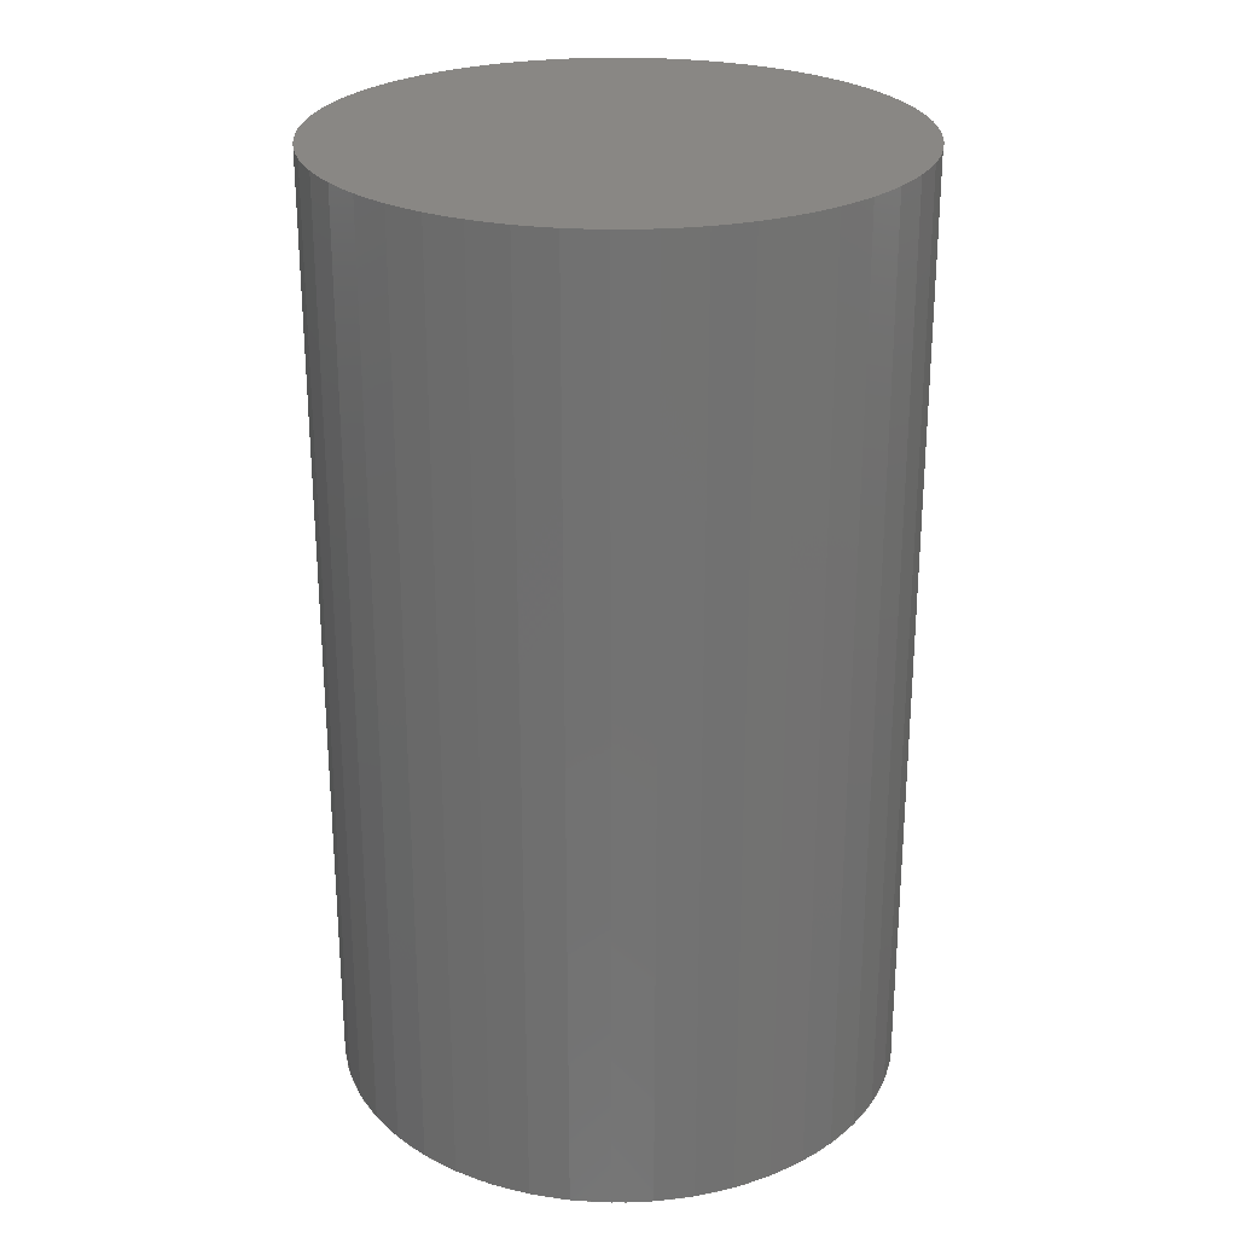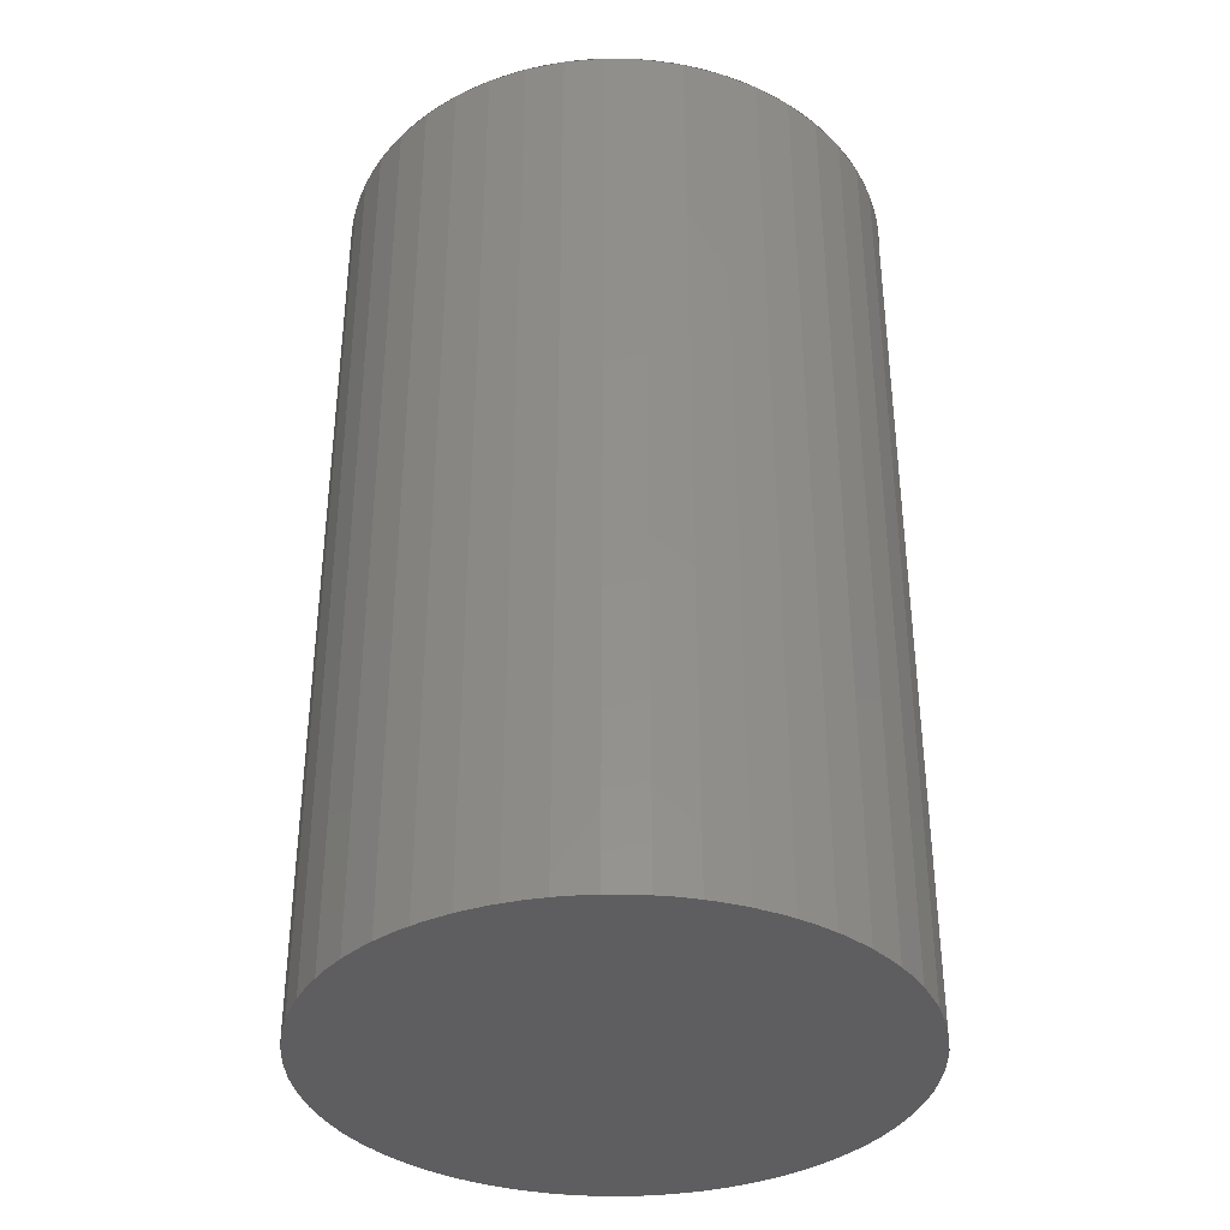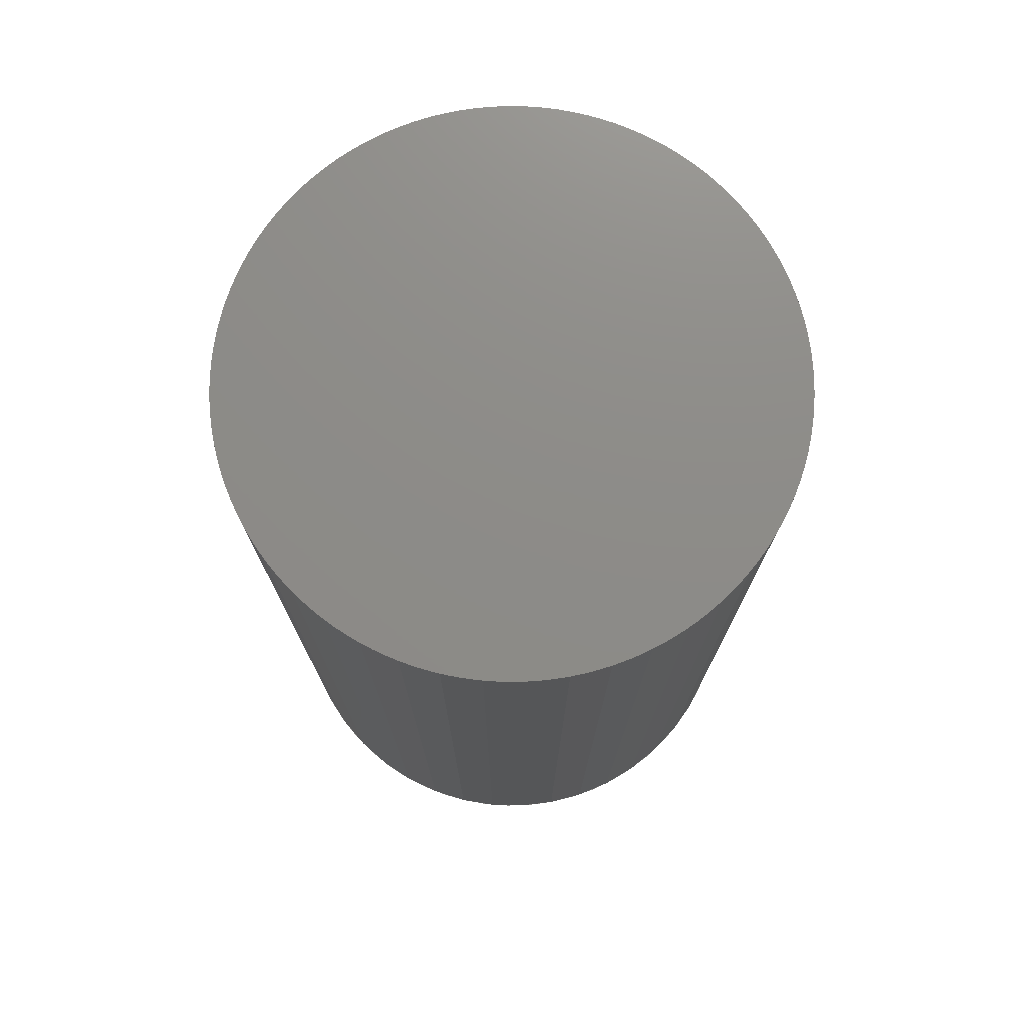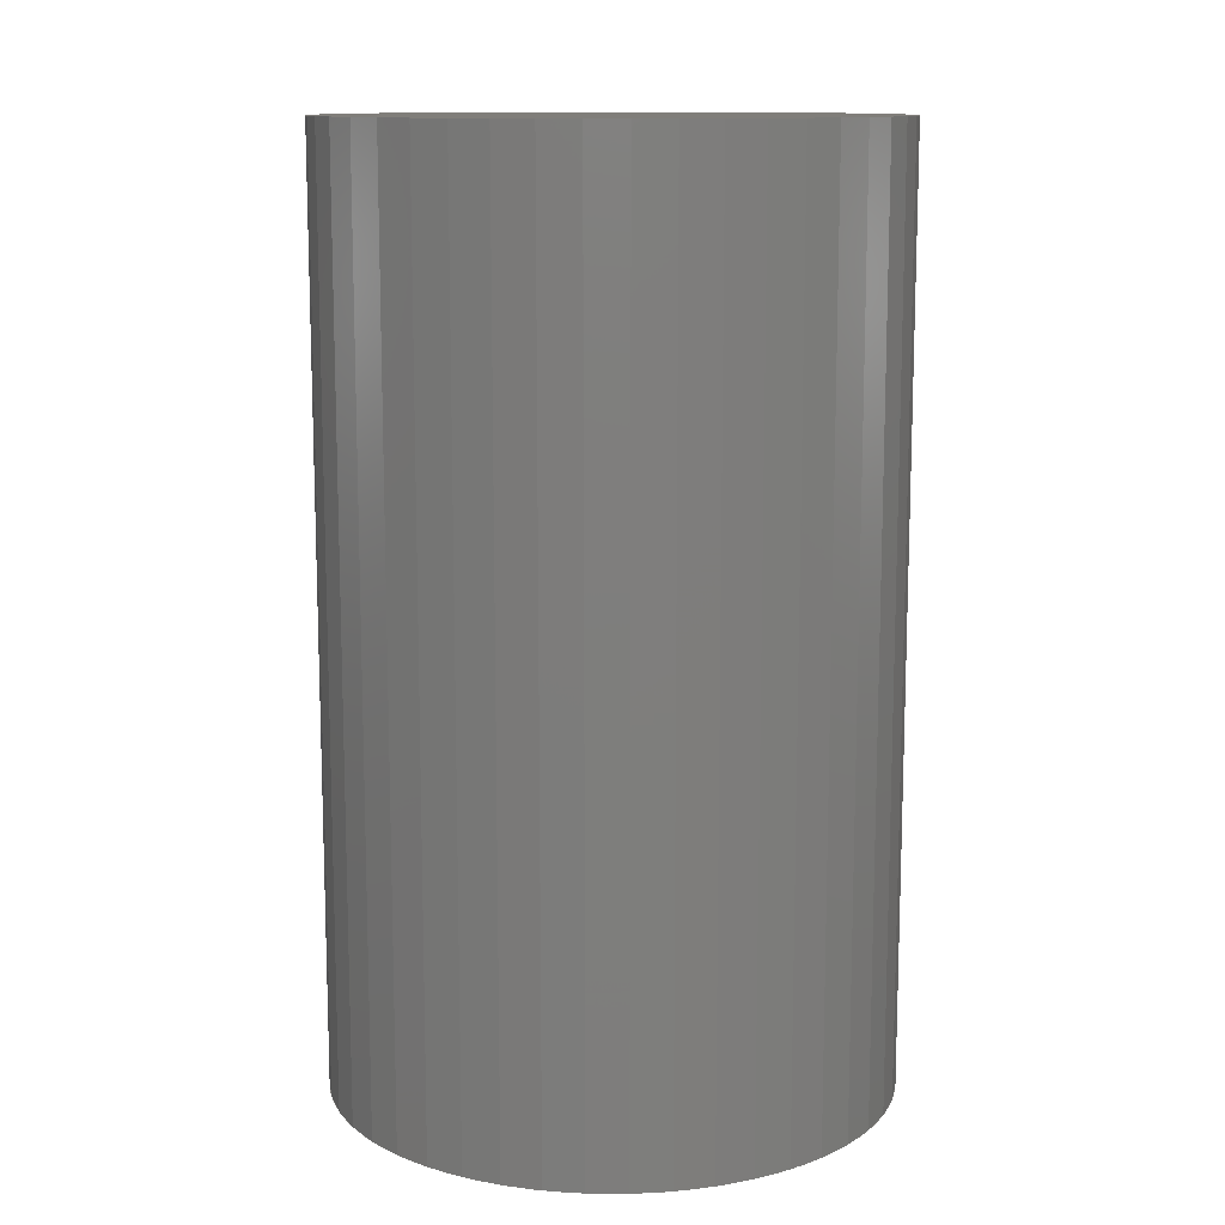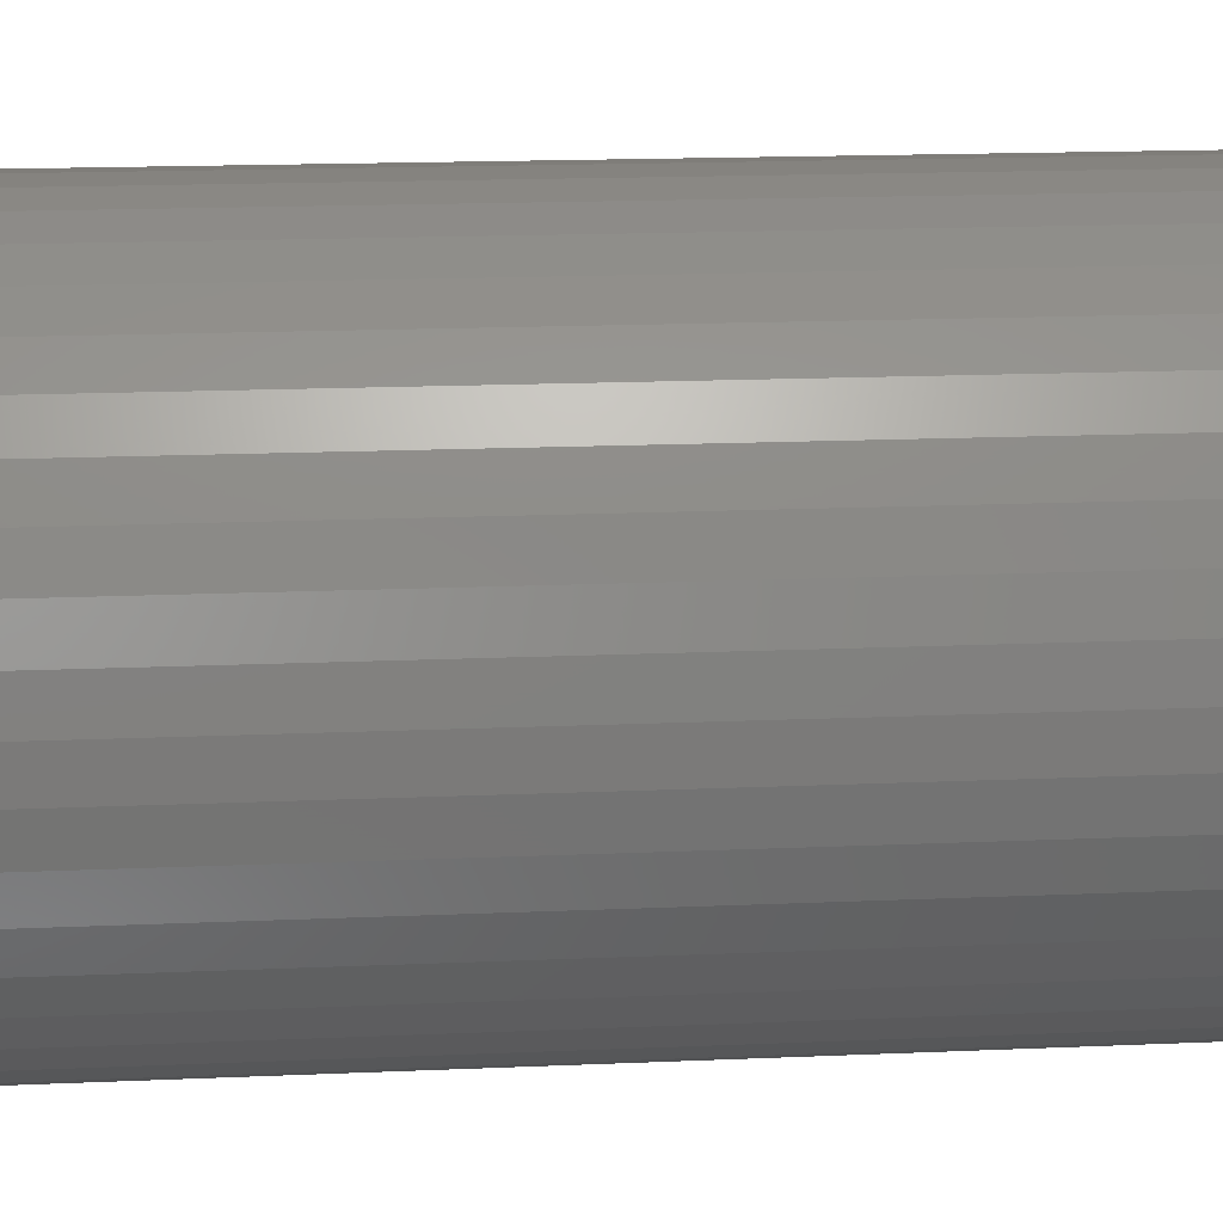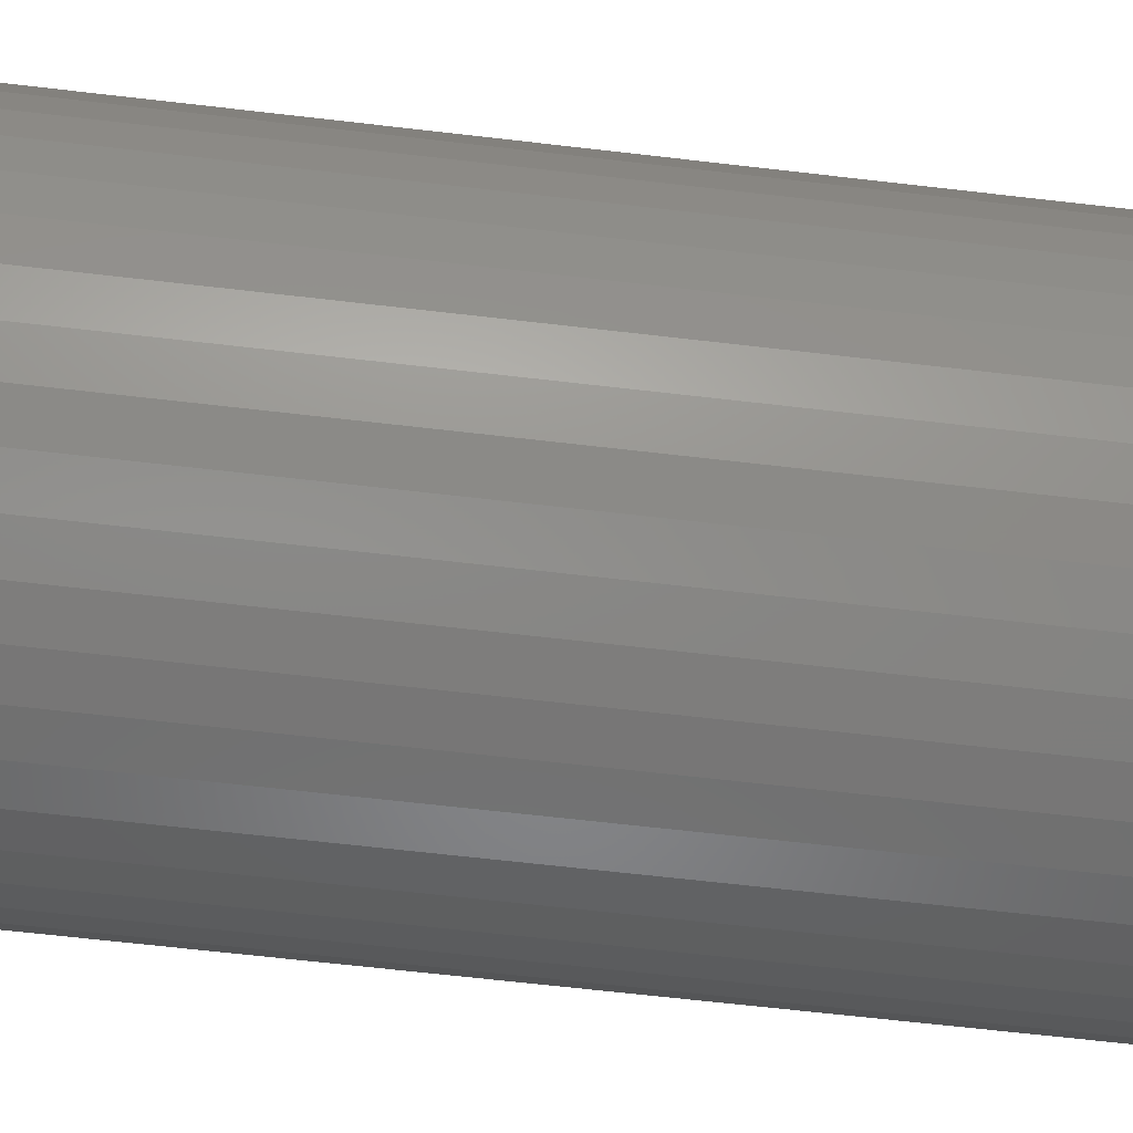
<metadata>
{"format":"stl","ext":"stl","renderer":"f3d","projection":"perspective","resolution":1024,"background":"white","views":[{"elev":25.9,"azim":-76.7,"up":"+Z"},{"elev":-36.4,"azim":-155.8,"up":"+Z"},{"elev":75.2,"azim":79.3,"up":"+Z"},{"elev":12.0,"azim":-49.1,"up":"+Z"},{"elev":16.8,"azim":-95.1,"up":"+Y"},{"elev":-67.0,"azim":-96.6,"up":"+Y"}]}
</metadata>
<code>
# stl→obj: 267 verts, 273 faces
v -0.01074 -0.01047 0
v -0.008374 -0.01245 0
v -0.009609 -0.01152 0
v -0.01342 -0.006706 0
v -0.01404 -0.005291 0
v -0.01266 -0.00805 0
v -0.01176 -0.009309 0
v -0.00705 -0.01324 0
v -0.002689 -0.01476 0
v -0.005651 -0.01389 0
v -0.004192 -0.0144 0
v -0.01451 -0.00382 0
v -0.01482 -0.002308 0
v -0.001158 -0.01496 0
v 0.001926 -0.01488 0
v 0.0003862 -0.01499 0
v -0.01451 0.00382 0
v -0.01404 0.005291 0
v -0.01482 0.002308 0
v -0.01498 0.0007722 0
v -0.01498 -0.0007722 0
v 0.003445 -0.0146 0
v 0.006359 -0.01359 0
v 0.004928 -0.01417 0
v -0.01342 0.006706 0
v 0.009003 -0.012 0
v 0.007722 -0.01286 0
v 0.01019 -0.01101 0
v -0.01176 0.009309 0
v -0.01074 0.01047 0
v -0.01266 0.00805 0
v -0.009609 0.01152 0
v -0.008374 0.01245 0
v 0.01305 -0.007388 0
v 0.01127 -0.009902 0
v 0.01223 -0.008691 0
v 0.01374 -0.006007 0
v -0.005651 0.01389 0
v -0.004192 0.0144 0
v -0.00705 0.01324 0
v 0.01429 -0.004562 0
v 0.01492 -0.001542 0
v 0.01468 -0.003068 0
v -0.002689 0.01476 0
v -0.001158 0.01496 0
v 0.015 0 0
v 0.01492 0.001542 0
v 0.003445 0.0146 0
v 0.001926 0.01488 0
v 0.0003862 0.01499 0
v 0.01468 0.003068 0
v 0.01374 0.006007 0
v 0.01429 0.004562 0
v 0.004928 0.01417 0
v 0.006359 0.01359 0
v 0.01305 0.007388 0
v 0.007722 0.01286 0
v 0.009003 0.012 0
v 0.01127 0.009902 0
v 0.01223 0.008691 0
v 0.01019 0.01101 0
v -0.009352 -0.01173 0.05
v -0.01047 -0.01074 0.05
v -0.009925 -0.01125 0.05
v -0.01196 -0.009057 0.05
v -0.01149 -0.009642 0.05
v -0.011 -0.0102 0.05
v -0.008756 -0.01218 0.05
v -0.0128 -0.007822 0.05
v -0.01239 -0.00845 0.05
v -0.0075 -0.01299 0.05
v -0.008138 -0.0126 0.05
v -0.01351 -0.006508 0.05
v -0.01317 -0.007174 0.05
v -0.004777 -0.01422 0.05
v -0.006843 -0.01335 0.05
v -0.006169 -0.01367 0.05
v -0.00548 -0.01396 0.05
v -0.01433 -0.004421 0.05
v -0.0141 -0.00513 0.05
v -0.01382 -0.005827 0.05
v -0.003338 -0.01462 0.05
v -0.004063 -0.01444 0.05
v -0.0147 -0.002972 0.05
v -0.01454 -0.003701 0.05
v -0.001121 -0.01496 0.05
v -0.002605 -0.01477 0.05
v -0.001865 -0.01488 0.05
v -0.015 -0 0.05
v -0.01498 -0.0007477 0.05
v -0.01493 -0.001494 0.05
v -0.01483 -0.002236 0.05
v -0.01493 0.001494 0.05
v -0.01498 0.0007477 0.05
v 0.001865 -0.01488 0.05
v -0.000374 -0.015 0.05
v 0.000374 -0.015 0.05
v 0.001121 -0.01496 0.05
v -0.01483 0.002236 0.05
v 0.002605 -0.01477 0.05
v -0.01454 0.003701 0.05
v -0.0147 0.002972 0.05
v -0.01433 0.004421 0.05
v 0.004777 -0.01422 0.05
v 0.003338 -0.01462 0.05
v 0.004063 -0.01444 0.05
v 0.006169 -0.01367 0.05
v 0.00548 -0.01396 0.05
v 0.006843 -0.01335 0.05
v -0.01317 0.007174 0.05
v -0.01351 0.006508 0.05
v -0.01382 0.005827 0.05
v -0.0141 0.00513 0.05
v 0.008138 -0.0126 0.05
v 0.0075 -0.01299 0.05
v -0.01239 0.00845 0.05
v -0.0128 0.007822 0.05
v -0.01196 0.009057 0.05
v 0.009352 -0.01173 0.05
v 0.008756 -0.01218 0.05
v 0.009925 -0.01125 0.05
v -0.01047 0.01074 0.05
v -0.011 0.0102 0.05
v -0.01149 0.009642 0.05
v 0.01149 -0.009642 0.05
v 0.01047 -0.01074 0.05
v 0.011 -0.0102 0.05
v -0.009352 0.01173 0.05
v -0.009925 0.01125 0.05
v -0.008138 0.0126 0.05
v -0.008756 0.01218 0.05
v 0.0128 -0.007822 0.05
v 0.01196 -0.009057 0.05
v 0.01239 -0.00845 0.05
v 0.01317 -0.007174 0.05
v 0.01351 -0.006508 0.05
v -0.006169 0.01367 0.05
v -0.006843 0.01335 0.05
v -0.0075 0.01299 0.05
v -0.004777 0.01422 0.05
v -0.00548 0.01396 0.05
v 0.01433 -0.004421 0.05
v 0.01382 -0.005827 0.05
v 0.0141 -0.00513 0.05
v -0.004063 0.01444 0.05
v 0.0147 -0.002972 0.05
v 0.01454 -0.003701 0.05
v -0.001121 0.01496 0.05
v -0.001865 0.01488 0.05
v -0.002605 0.01477 0.05
v -0.003338 0.01462 0.05
v 0.01498 -0.0007477 0.05
v 0.01483 -0.002236 0.05
v 0.01493 -0.001494 0.05
v 0.015 0 0.05
v 0.001121 0.01496 0.05
v 0.000374 0.015 0.05
v -0.000374 0.015 0.05
v 0.01493 0.001494 0.05
v 0.01498 0.0007477 0.05
v 0.004063 0.01444 0.05
v 0.003338 0.01462 0.05
v 0.002605 0.01477 0.05
v 0.001865 0.01488 0.05
v 0.01433 0.004421 0.05
v 0.01483 0.002236 0.05
v 0.0147 0.002972 0.05
v 0.01454 0.003701 0.05
v 0.004777 0.01422 0.05
v 0.0141 0.00513 0.05
v 0.006169 0.01367 0.05
v 0.00548 0.01396 0.05
v 0.01317 0.007174 0.05
v 0.01382 0.005827 0.05
v 0.01351 0.006508 0.05
v 0.0075 0.01299 0.05
v 0.006843 0.01335 0.05
v 0.008138 0.0126 0.05
v 0.01196 0.009057 0.05
v 0.0128 0.007822 0.05
v 0.01239 0.00845 0.05
v 0.009352 0.01173 0.05
v 0.008756 0.01218 0.05
v 0.01149 0.009642 0.05
v 0.011 0.0102 0.05
v 0.01047 0.01074 0.05
v 0.009925 0.01125 0.05
v 0.01485 0.002088 0.05
v 0.01485 0.002088 0
v 0.01442 0.004135 0
v 0.01442 0.004135 0.05
v 0.0137 0.006101 0
v 0.0137 0.006101 0.05
v 0.01272 0.007949 0.05
v 0.01272 0.007949 0
v 0.01149 0.009642 0
v 0.01004 0.01115 0
v 0.01004 0.01115 0.05
v 0.008388 0.01244 0
v 0.008388 0.01244 0.05
v 0.006576 0.01348 0
v 0.006576 0.01348 0.05
v 0.004635 0.01427 0
v 0.004635 0.01427 0.05
v 0.002605 0.01477 0
v 0.0005235 0.01499 0
v 0.0005235 0.01499 0.05
v -0.001568 0.01492 0.05
v -0.001568 0.01492 0
v -0.003629 0.01455 0
v -0.003629 0.01455 0.05
v -0.005619 0.01391 0.05
v -0.005619 0.01391 0
v -0.0075 0.01299 0
v -0.009235 0.01182 0
v -0.009235 0.01182 0.05
v -0.01079 0.01042 0
v -0.01079 0.01042 0.05
v -0.01214 0.008817 0
v -0.01214 0.008817 0.05
v -0.01324 0.007042 0
v -0.01324 0.007042 0.05
v -0.0141 0.00513 0
v -0.01467 0.003119 0.05
v -0.01467 0.003119 0
v -0.01496 0.001046 0
v -0.01496 0.001046 0.05
v -0.01496 -0.001046 0.05
v -0.01496 -0.001046 0
v -0.01467 -0.003119 0
v -0.01467 -0.003119 0.05
v -0.0141 -0.00513 0
v -0.01324 -0.007042 0
v -0.01324 -0.007042 0.05
v -0.01214 -0.008817 0
v -0.01214 -0.008817 0.05
v -0.01079 -0.01042 0
v -0.01079 -0.01042 0.05
v -0.009235 -0.01182 0
v -0.009235 -0.01182 0.05
v -0.0075 -0.01299 0
v -0.005619 -0.01391 0
v -0.005619 -0.01391 0.05
v -0.003629 -0.01455 0
v -0.003629 -0.01455 0.05
v -0.001568 -0.01492 0.05
v -0.001568 -0.01492 0
v 0.0005235 -0.01499 0
v 0.0005235 -0.01499 0.05
v 0.002605 -0.01477 0
v 0.004635 -0.01427 0
v 0.004635 -0.01427 0.05
v 0.006576 -0.01348 0.05
v 0.006576 -0.01348 0
v 0.008388 -0.01244 0
v 0.008388 -0.01244 0.05
v 0.01004 -0.01115 0.05
v 0.01004 -0.01115 0
v 0.01149 -0.009642 0
v 0.01272 -0.007949 0
v 0.01272 -0.007949 0.05
v 0.0137 -0.006101 0
v 0.0137 -0.006101 0.05
v 0.01442 -0.004135 0
v 0.01442 -0.004135 0.05
v 0.01485 -0.002088 0
v 0.01485 -0.002088 0.05
f 1 2 3
f 4 5 6
f 6 5 7
f 8 9 10
f 10 9 11
f 12 13 5
f 8 14 9
f 14 15 16
f 17 18 19
f 19 18 20
f 20 18 21
f 22 23 24
f 18 25 21
f 21 25 13
f 7 25 1
f 1 25 2
f 5 25 7
f 13 25 5
f 23 26 27
f 22 28 23
f 23 28 26
f 15 28 22
f 14 28 15
f 29 30 31
f 30 32 31
f 32 33 31
f 28 34 35
f 35 34 36
f 28 37 34
f 38 39 40
f 40 39 33
f 31 39 25
f 33 39 31
f 2 39 8
f 8 39 14
f 25 39 2
f 41 42 43
f 44 45 39
f 41 46 42
f 41 47 46
f 37 47 41
f 39 48 14
f 49 48 50
f 50 48 45
f 45 48 39
f 51 52 53
f 54 55 48
f 14 55 28
f 28 55 37
f 48 55 14
f 47 56 51
f 37 56 47
f 51 56 52
f 57 58 55
f 56 59 60
f 37 61 56
f 55 61 37
f 56 61 59
f 58 61 55
f 62 63 64
f 65 66 67
f 68 63 62
f 68 65 67
f 68 67 63
f 69 70 65
f 71 65 68
f 71 68 72
f 73 74 69
f 75 71 76
f 75 76 77
f 75 77 78
f 79 69 65
f 79 65 71
f 79 73 69
f 79 80 81
f 79 81 73
f 82 75 83
f 84 85 79
f 86 75 82
f 86 82 87
f 86 87 88
f 89 90 91
f 89 91 92
f 89 92 84
f 89 84 79
f 93 94 89
f 95 96 97
f 95 97 98
f 99 89 79
f 99 93 89
f 100 96 95
f 100 71 75
f 100 75 86
f 100 86 96
f 101 102 99
f 103 99 79
f 103 101 99
f 104 79 71
f 104 71 100
f 104 100 105
f 104 105 106
f 107 104 108
f 109 104 107
f 110 111 112
f 110 112 113
f 110 113 103
f 114 109 115
f 114 104 109
f 116 117 110
f 118 110 103
f 118 116 110
f 119 114 120
f 121 114 119
f 122 123 124
f 122 124 118
f 125 121 126
f 125 126 127
f 125 104 114
f 125 114 121
f 128 129 122
f 130 122 118
f 130 131 128
f 130 128 122
f 132 125 133
f 132 133 134
f 132 104 125
f 135 104 132
f 136 104 135
f 137 138 139
f 140 141 137
f 142 103 79
f 142 79 104
f 142 136 143
f 142 143 144
f 142 104 136
f 145 139 130
f 145 137 139
f 145 140 137
f 146 142 147
f 146 103 142
f 148 149 150
f 148 150 151
f 148 151 145
f 148 118 103
f 148 130 118
f 148 145 130
f 152 153 154
f 155 153 152
f 155 146 153
f 156 148 103
f 156 157 158
f 156 158 148
f 159 155 160
f 161 162 163
f 161 163 164
f 165 159 166
f 165 166 167
f 165 167 168
f 165 155 159
f 169 161 164
f 170 103 146
f 170 146 155
f 170 155 165
f 171 172 169
f 171 164 156
f 171 169 164
f 173 170 174
f 173 174 175
f 176 177 171
f 178 156 103
f 178 171 156
f 178 176 171
f 179 173 180
f 179 180 181
f 179 170 173
f 182 178 103
f 182 183 178
f 182 103 170
f 184 170 179
f 185 170 184
f 186 187 182
f 186 182 170
f 186 170 185
f 155 46 188
f 46 189 188
f 188 190 191
f 189 190 188
f 191 192 193
f 190 192 191
f 193 192 194
f 192 195 194
f 194 196 184
f 195 196 194
f 184 197 198
f 196 197 184
f 198 199 200
f 197 199 198
f 200 201 202
f 199 201 200
f 202 203 204
f 204 203 163
f 201 203 202
f 203 205 163
f 163 206 207
f 207 206 208
f 205 206 163
f 206 209 208
f 208 210 211
f 211 210 212
f 209 210 208
f 210 213 212
f 212 214 139
f 213 214 212
f 139 215 216
f 214 215 139
f 216 217 218
f 215 217 216
f 218 219 220
f 217 219 218
f 220 221 222
f 219 221 220
f 222 223 113
f 113 223 224
f 221 223 222
f 223 225 224
f 224 226 227
f 227 226 228
f 225 226 224
f 226 229 228
f 228 230 231
f 229 230 228
f 231 232 80
f 230 232 231
f 80 233 234
f 232 233 80
f 233 235 234
f 234 235 236
f 235 237 236
f 236 237 238
f 237 239 238
f 238 239 240
f 239 241 240
f 240 241 71
f 241 242 71
f 71 242 243
f 242 244 243
f 243 244 245
f 245 244 246
f 244 247 246
f 247 248 246
f 246 248 249
f 249 248 100
f 248 250 100
f 100 251 252
f 250 251 100
f 252 251 253
f 251 254 253
f 253 255 256
f 256 255 257
f 254 255 253
f 255 258 257
f 257 259 125
f 258 259 257
f 125 260 261
f 259 260 125
f 261 262 263
f 260 262 261
f 263 264 265
f 262 264 263
f 265 266 267
f 267 266 155
f 264 266 265
f 266 46 155

</code>
